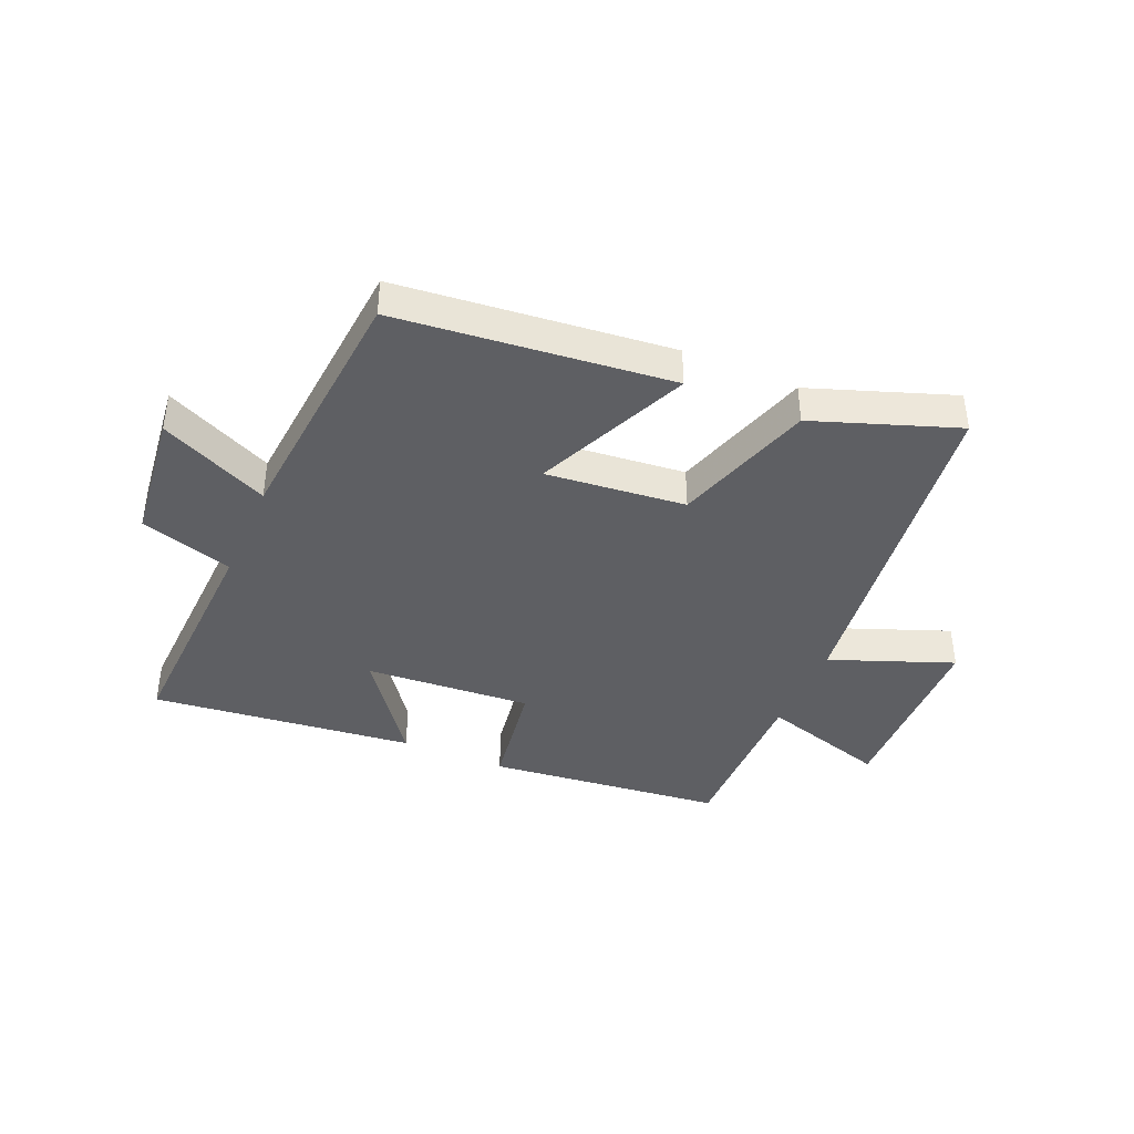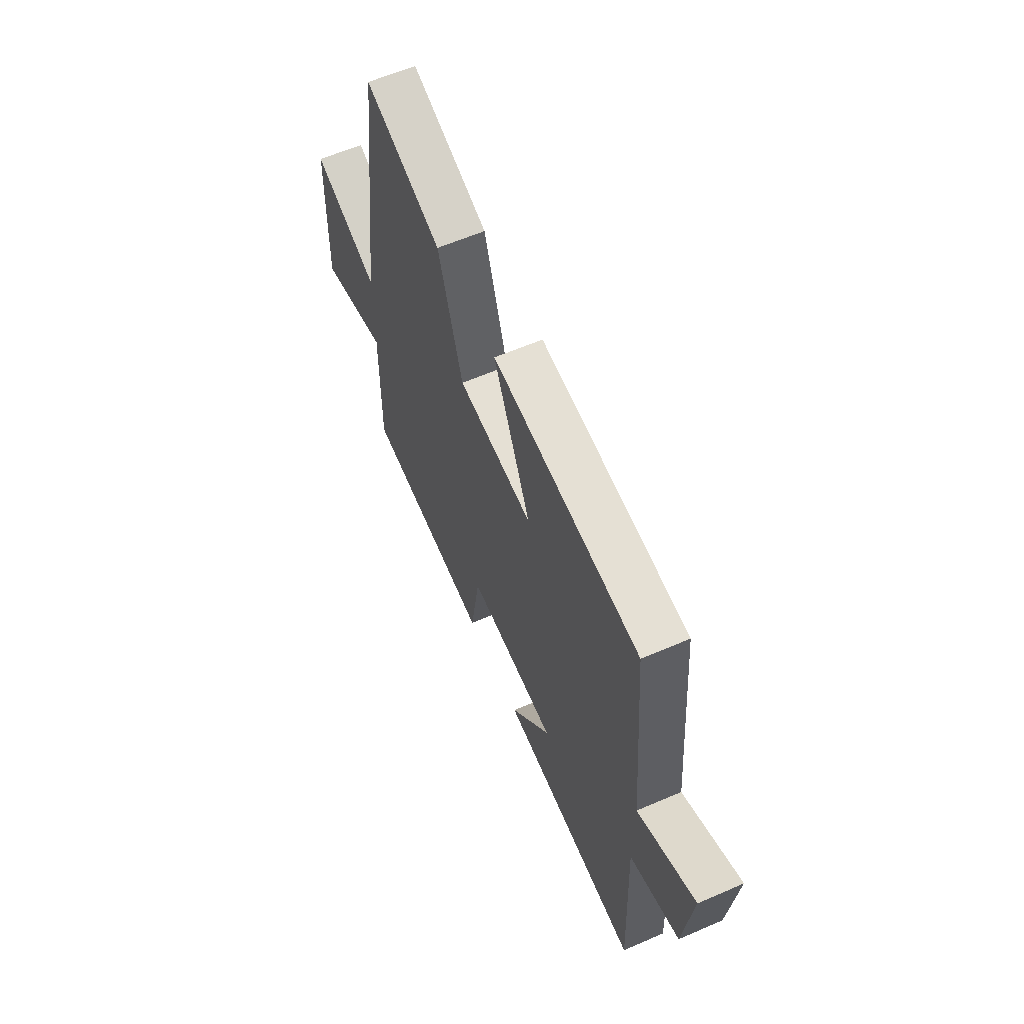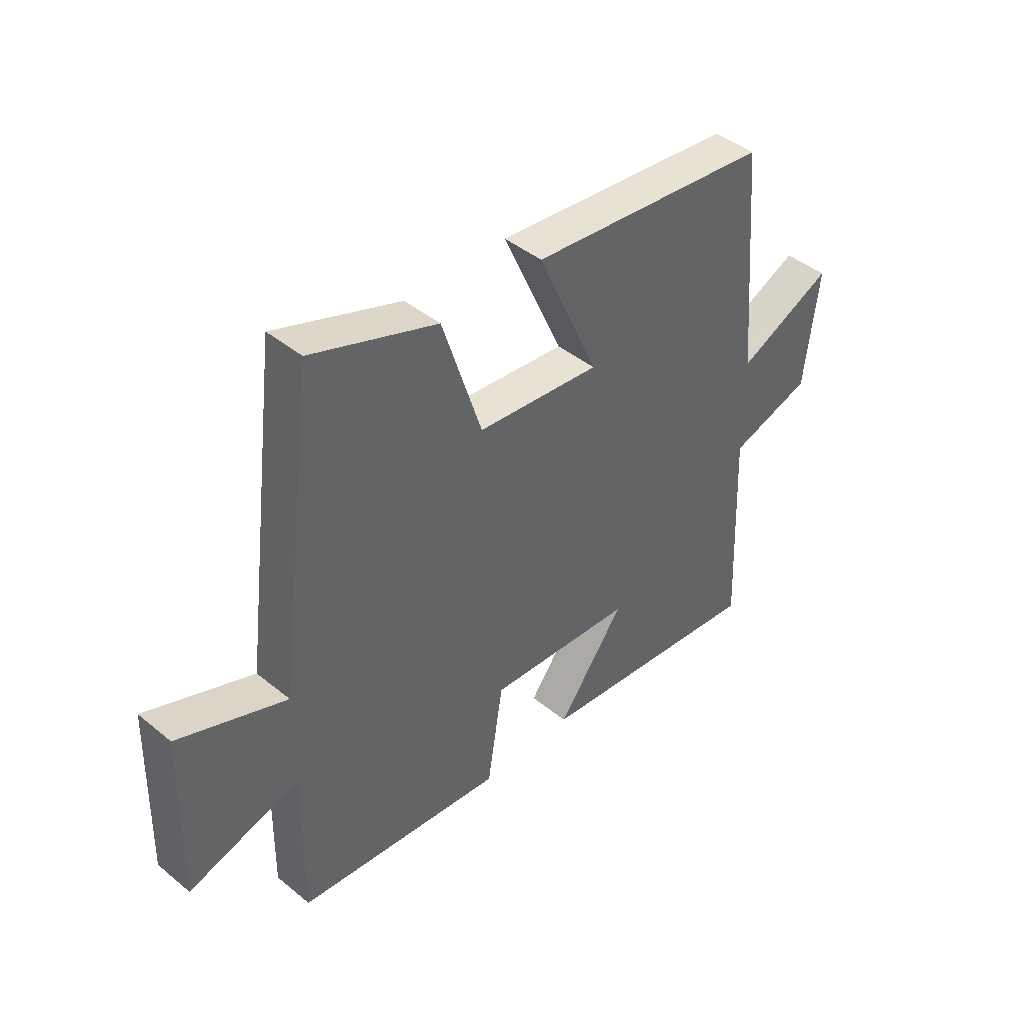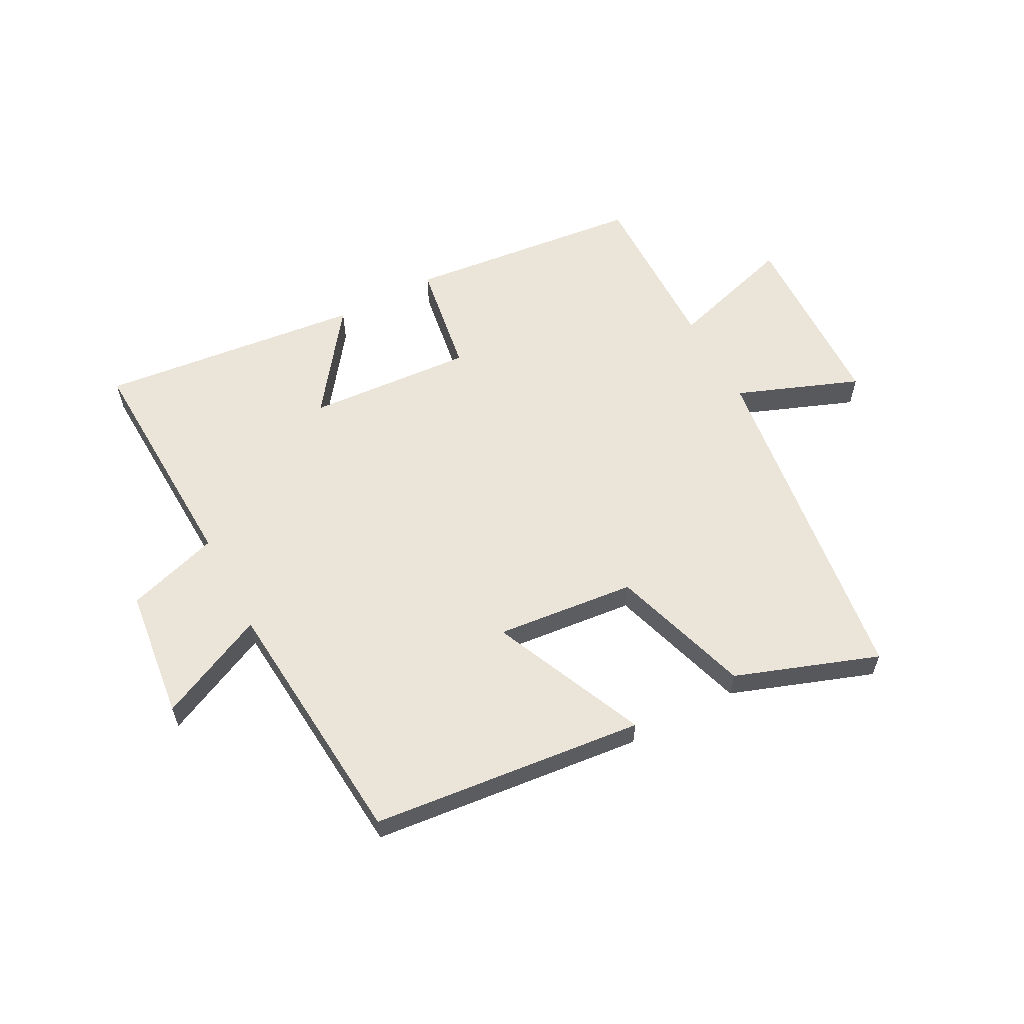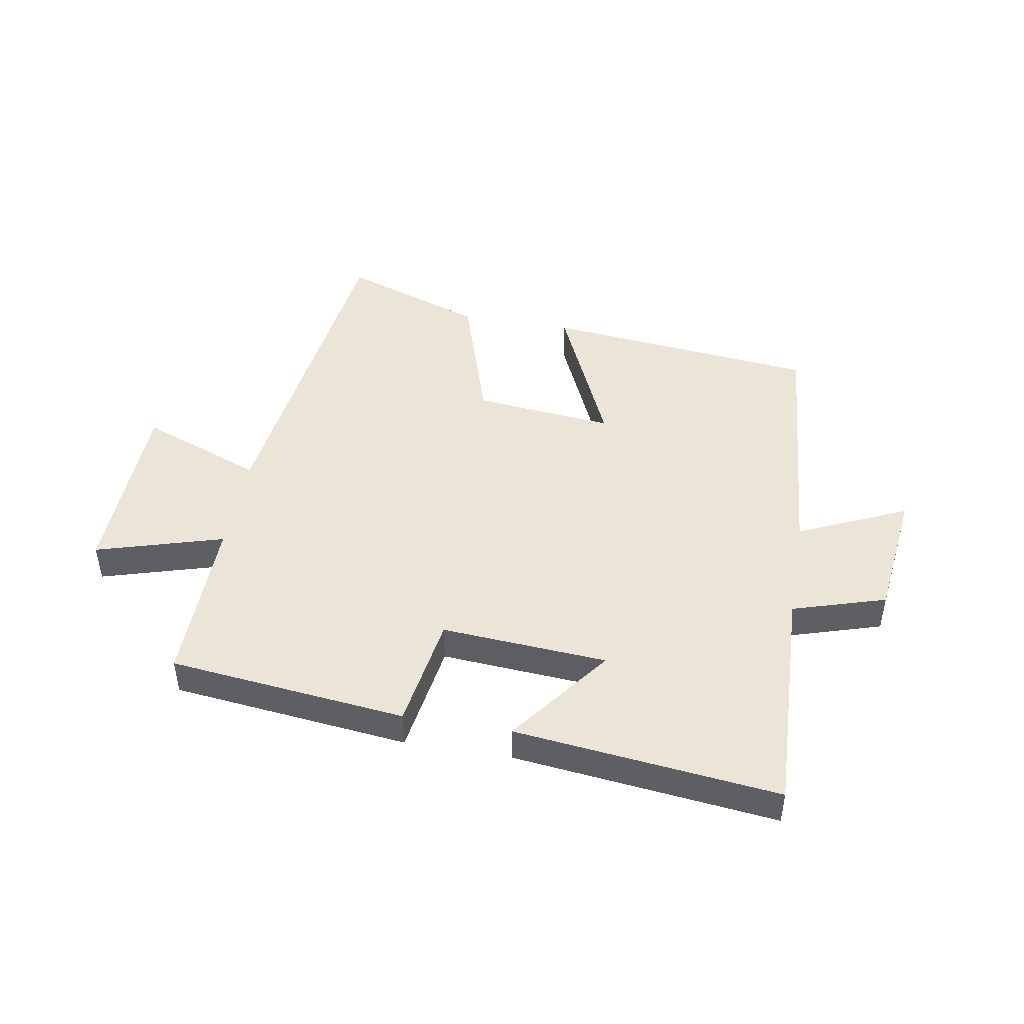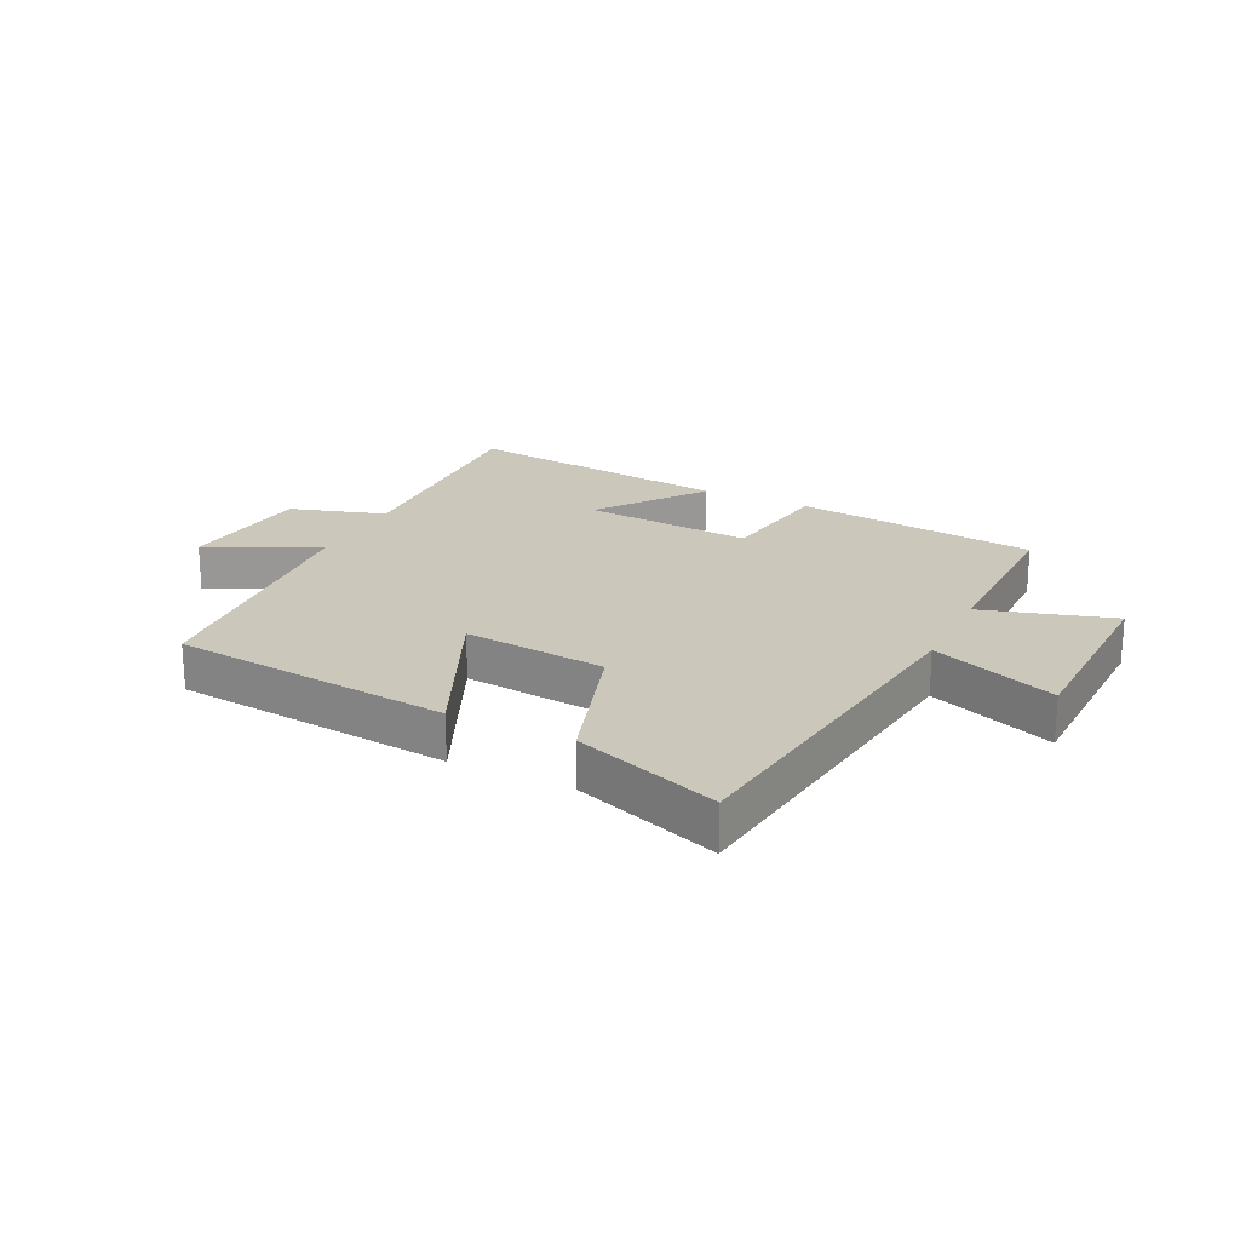
<metadata>
{"format":"obj","ext":"obj","renderer":"f3d","projection":"perspective","resolution":1024,"background":"white","views":[{"elev":-40.8,"azim":-23.3,"up":"+Y"},{"elev":60.9,"azim":-113.8,"up":"+Z"},{"elev":43.2,"azim":134.0,"up":"+Z"},{"elev":59.5,"azim":-28.0,"up":"+Y"},{"elev":45.9,"azim":-170.2,"up":"+Y"},{"elev":21.6,"azim":26.0,"up":"+Y"}]}
</metadata>
<code>
v 0.503 0.07 -0.456
v 0.106 0.07 -0.5
v 0.076 0.07 -0.308
v -0.202 0.07 -0.328
v -0.074 0.07 -0.5
v -0.516 0.07 -0.55
v -0.5 0.07 -0.161
v -0.656 0.07 -0.113
v -0.682 0.07 0.107
v -0.5 0.07 0.023
v -0.464 0.07 0.452
v -0.006 0.07 0.5
v -0.121 0.07 0.241
v 0.113 0.07 0.265
v 0.188 0.07 0.5
v 0.427 0.07 0.585
v 0.5 0.07 0.008
v 0.705 0.07 0.087
v 0.713 0.07 -0.231
v 0.5 0.07 -0.168
v 0.503 0 -0.456
v 0.106 0 -0.5
v 0.076 0 -0.308
v -0.202 0 -0.328
v -0.074 0 -0.5
v -0.516 0 -0.55
v -0.5 0 -0.161
v -0.656 0 -0.113
v -0.682 0 0.107
v -0.5 0 0.023
v -0.464 0 0.452
v -0.006 0 0.5
v -0.121 0 0.241
v 0.113 0 0.265
v 0.188 0 0.5
v 0.427 0 0.585
v 0.5 0 0.008
v 0.705 0 0.087
v 0.713 0 -0.231
v 0.5 0 -0.168
f 17 18 19 20
f 16 17 20
f 15 16 20
f 14 15 20
f 13 14 20 1
f 10 11 12 13
f 10 13 1
f 7 8 9 10
f 4 5 6 7
f 3 4 7 10
f 1 2 3
f 1 3 10
f 40 39 38 37
f 40 37 36
f 40 36 35
f 40 35 34
f 21 40 34 33
f 33 32 31 30
f 21 33 30
f 30 29 28 27
f 27 26 25 24
f 30 27 24 23
f 23 22 21
f 30 23 21
f 1 21 22 2
f 2 22 23 3
f 3 23 24 4
f 4 24 25 5
f 5 25 26 6
f 6 26 27 7
f 7 27 28 8
f 8 28 29 9
f 9 29 30 10
f 10 30 31 11
f 11 31 32 12
f 12 32 33 13
f 13 33 34 14
f 14 34 35 15
f 15 35 36 16
f 16 36 37 17
f 17 37 38 18
f 18 38 39 19
f 19 39 40 20
f 20 40 21 1

</code>
